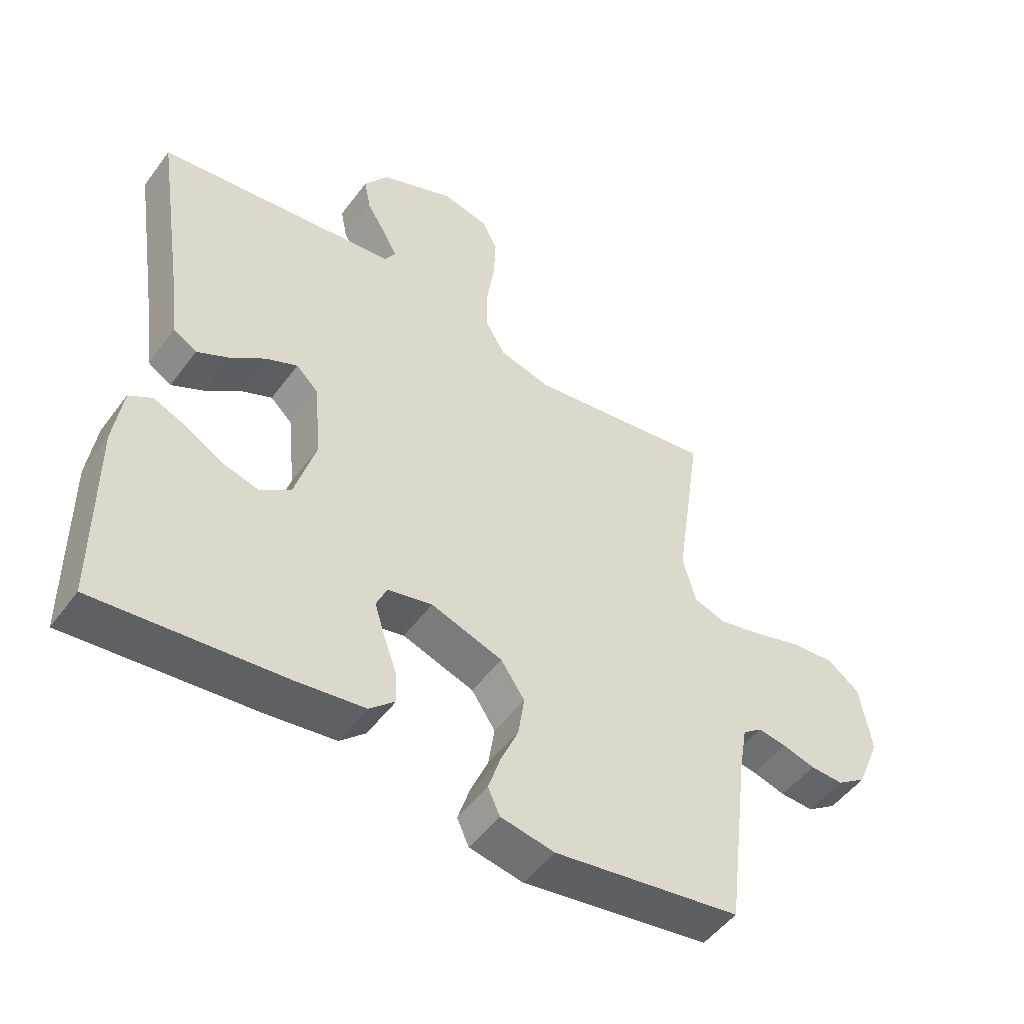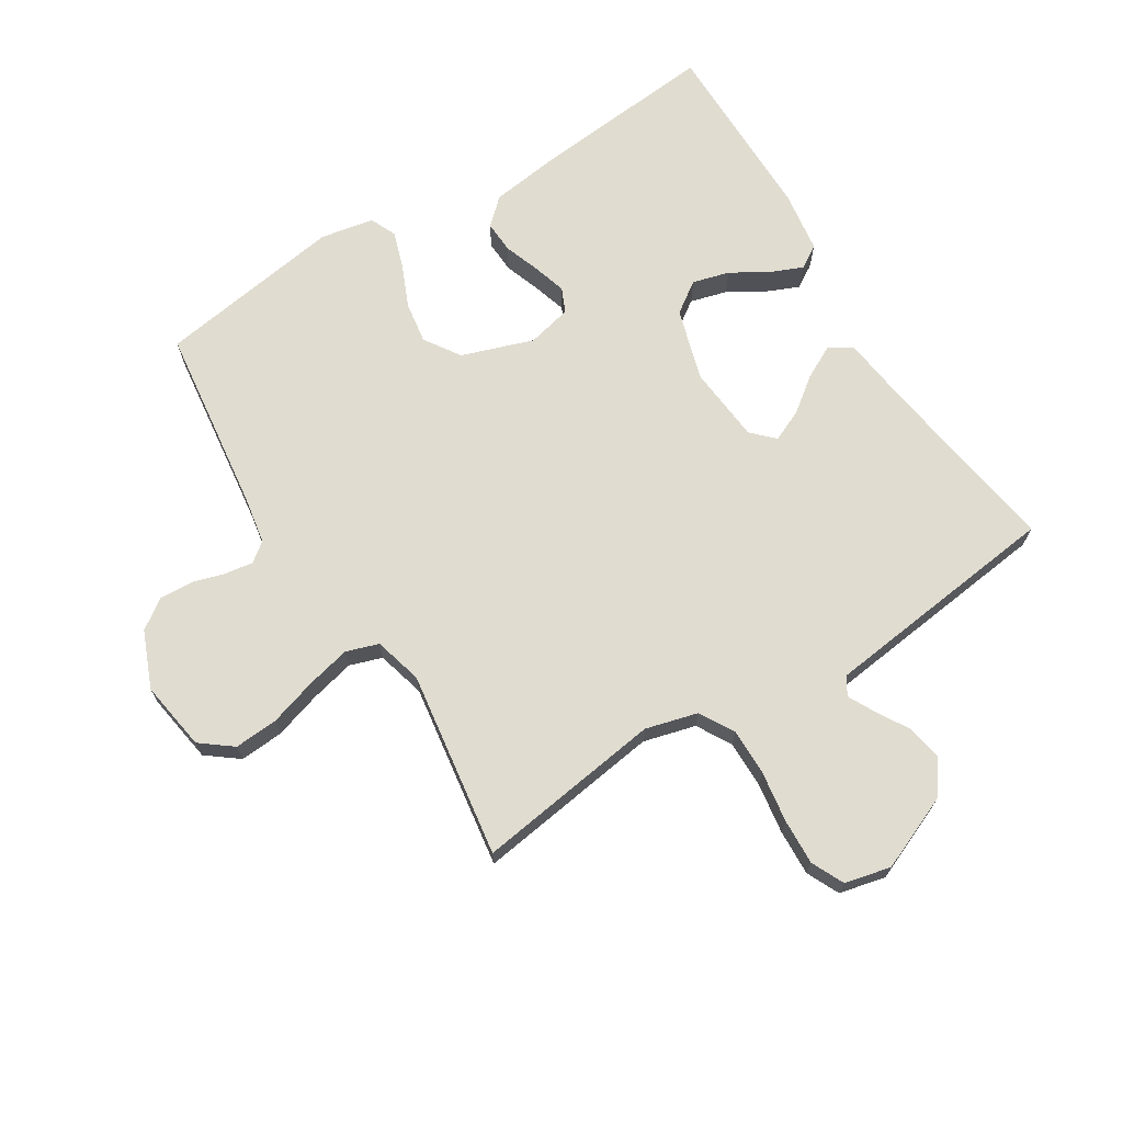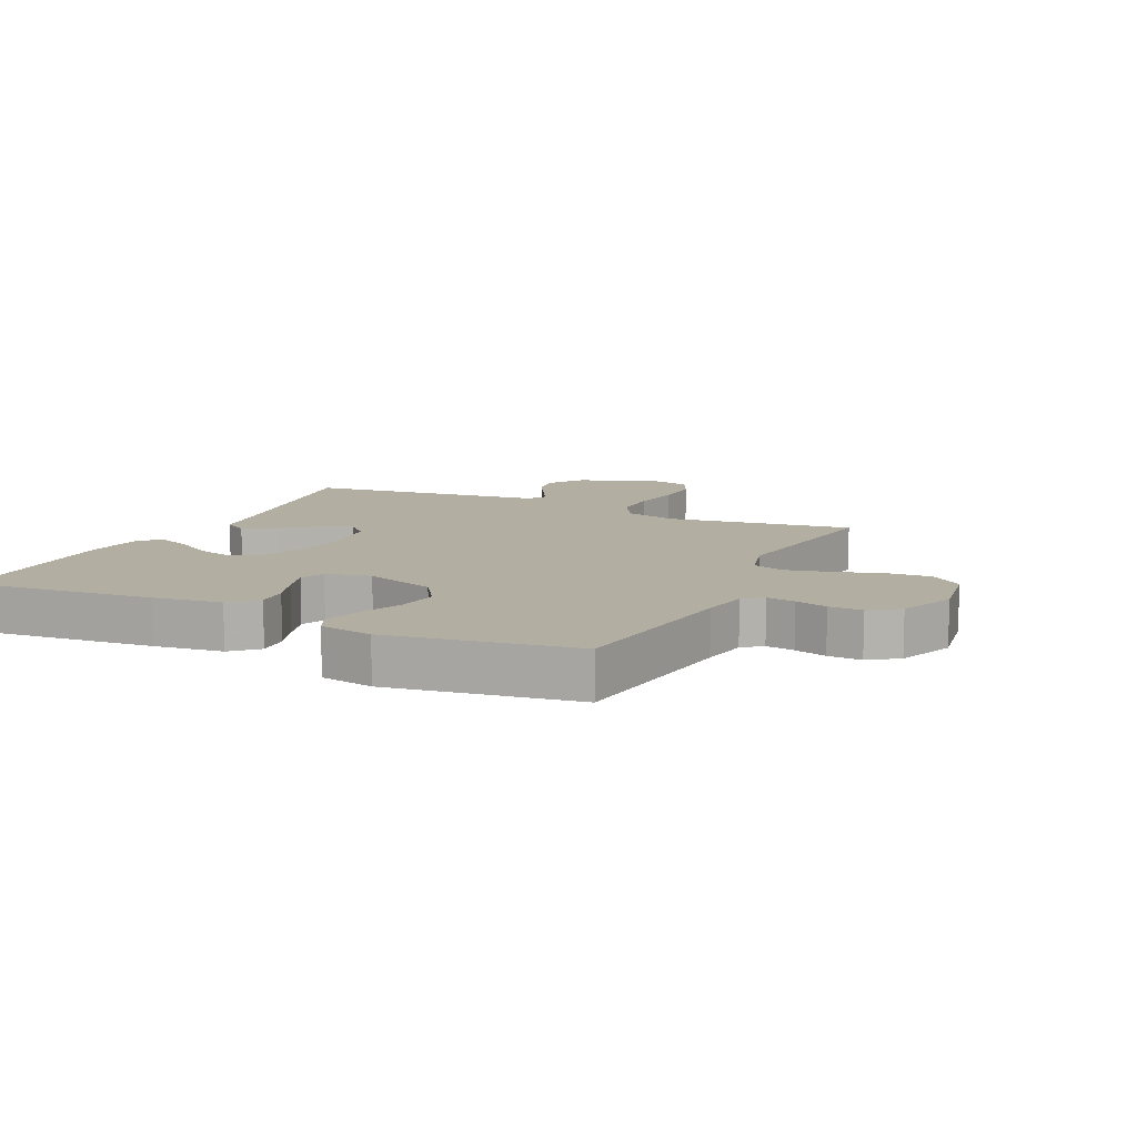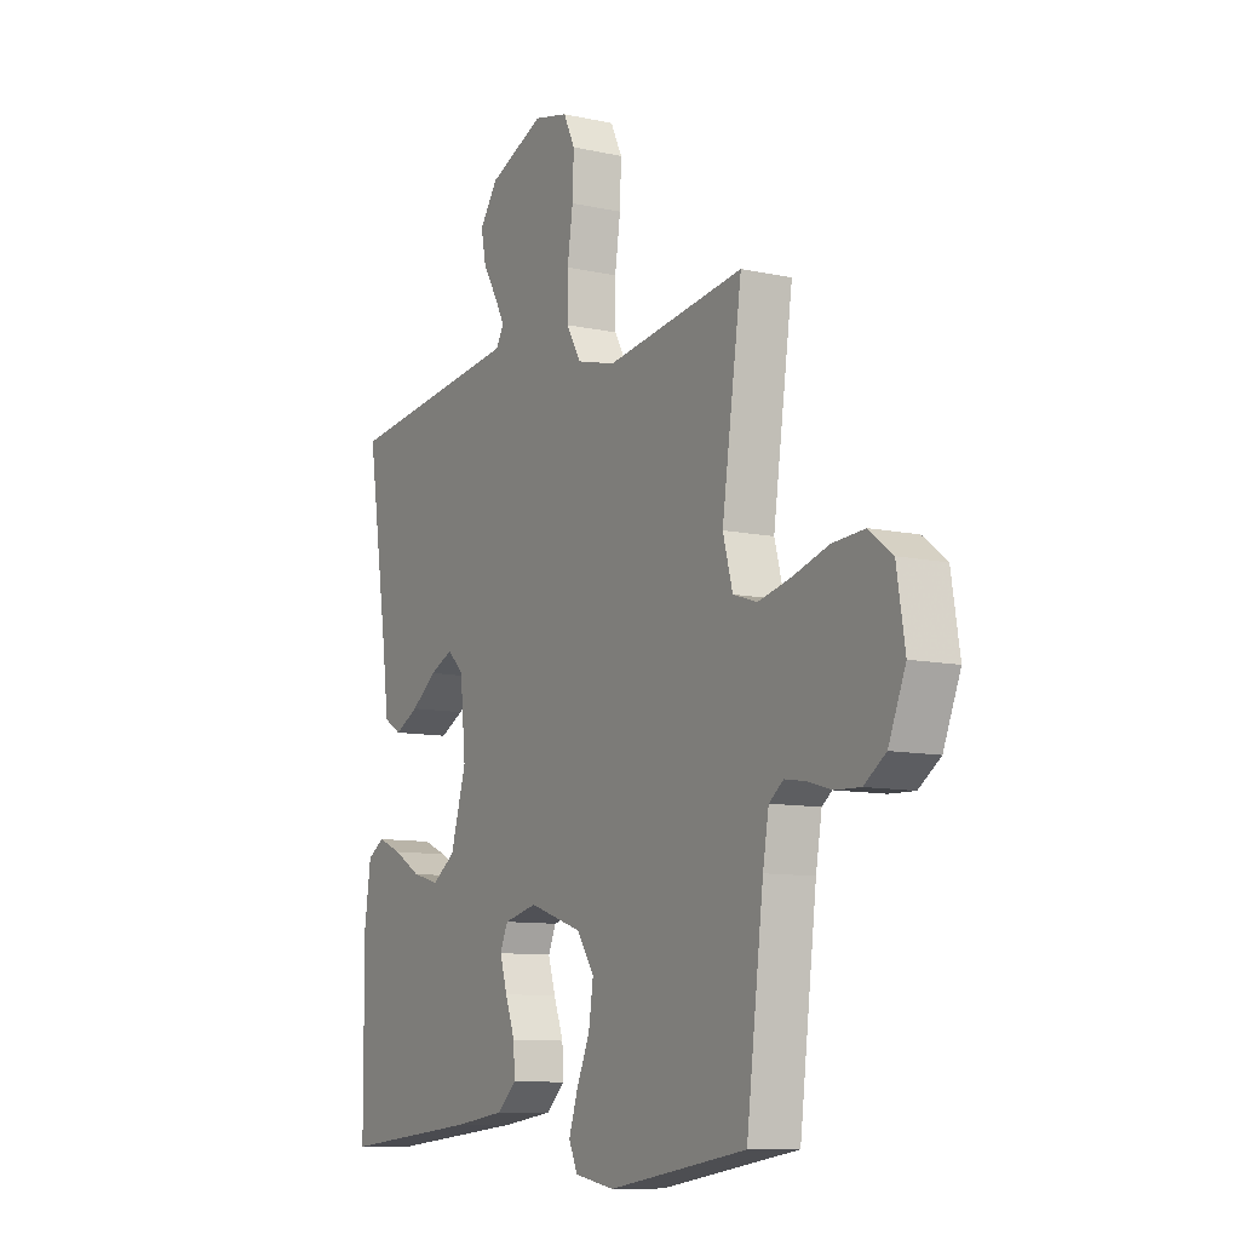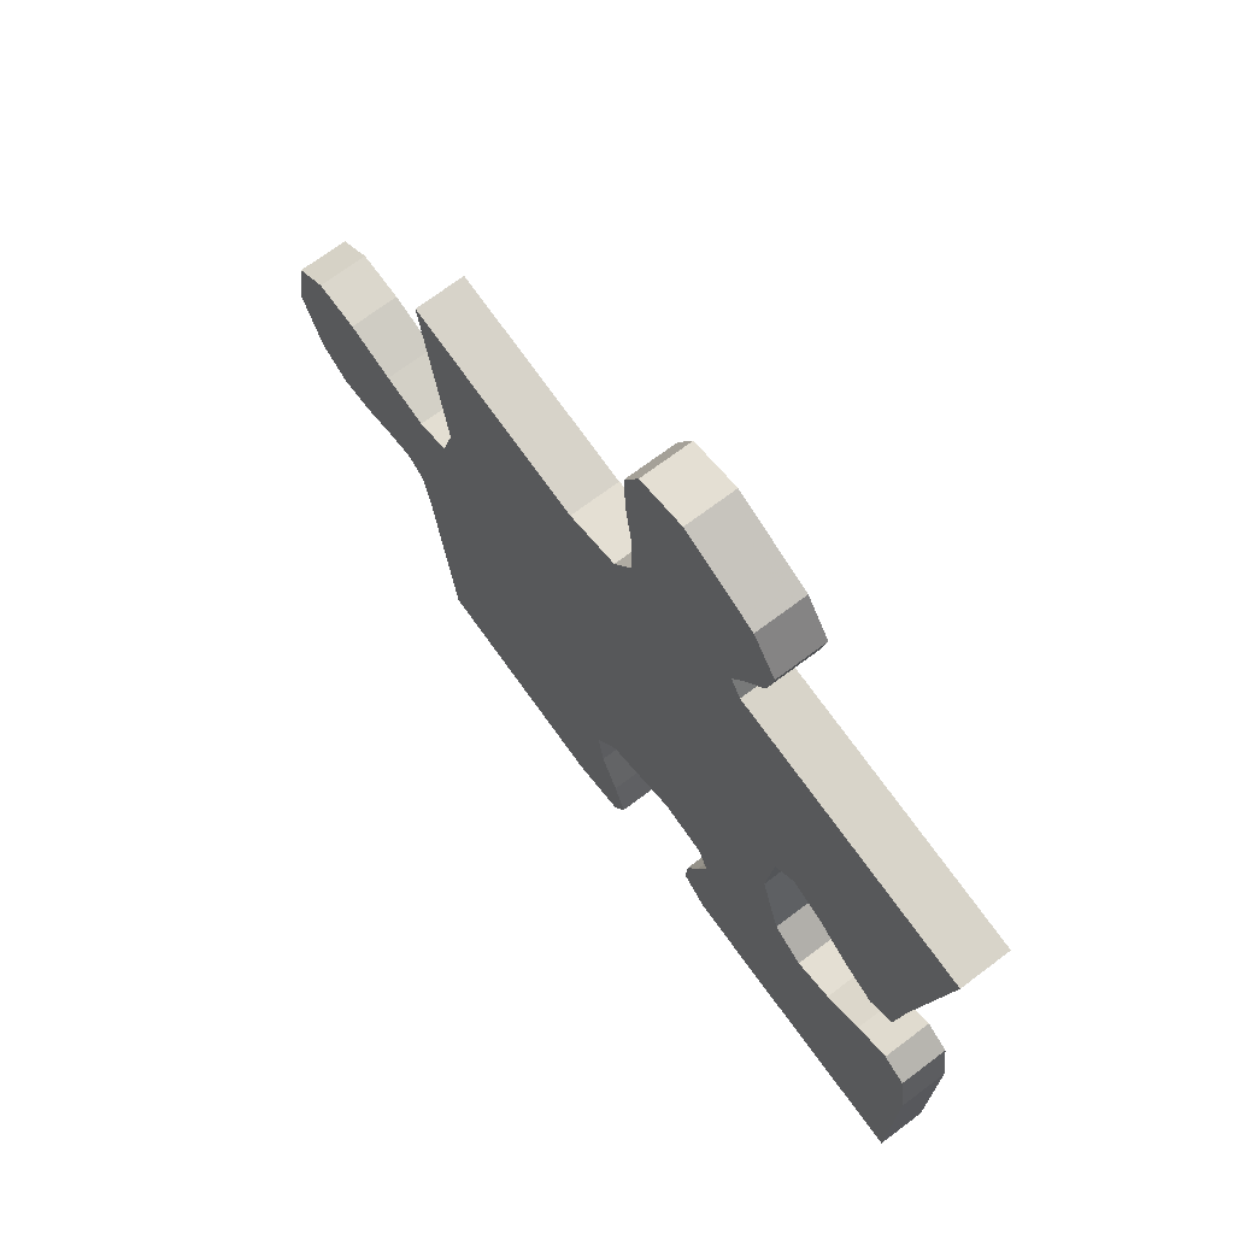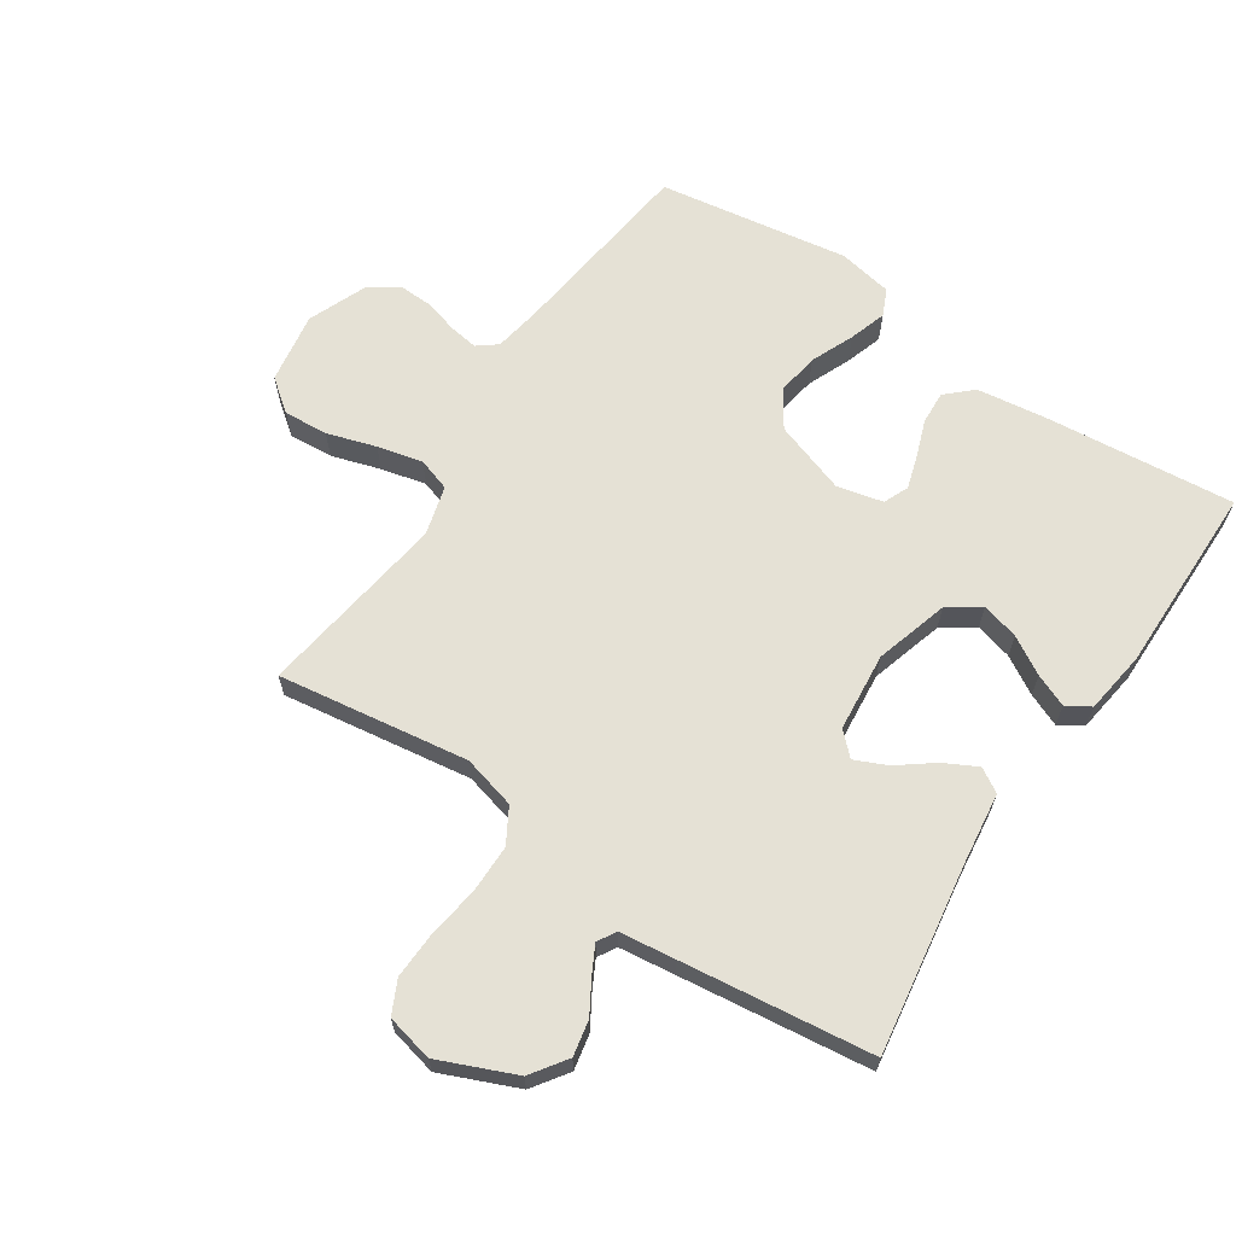
<metadata>
{"format":"obj","ext":"obj","renderer":"f3d","projection":"perspective","resolution":1024,"background":"white","views":[{"elev":-50.5,"azim":144.8,"up":"+Z"},{"elev":69.5,"azim":-31.7,"up":"+Y"},{"elev":10.8,"azim":-154.6,"up":"+Y"},{"elev":-9.8,"azim":-119.7,"up":"+Z"},{"elev":70.6,"azim":53.1,"up":"+Z"},{"elev":65.0,"azim":33.7,"up":"+Y"}]}
</metadata>
<code>
v 0.5 0.07 0.5
v 0.454 0.07 0.2
v 0.44 0.07 0.089
v 0.402 0.07 0.066
v 0.35 0.07 0.093
v 0.295 0.07 0.135
v 0.244 0.07 0.158
v 0.209 0.07 0.124
v 0.197 0.07 0
v 0.231 0.07 -0.116
v 0.281 0.07 -0.151
v 0.34 0.07 -0.135
v 0.399 0.07 -0.1
v 0.451 0.07 -0.078
v 0.488 0.07 -0.101
v 0.502 0.07 -0.2
v 0.5 0.07 -0.5
v 0.2 0.07 -0.471
v 0.09 0.07 -0.456
v 0.049 0.07 -0.418
v 0.052 0.07 -0.366
v 0.073 0.07 -0.308
v 0.089 0.07 -0.255
v 0.072 0.07 -0.216
v 0 0.07 -0.199
v -0.115 0.07 -0.238
v -0.153 0.07 -0.295
v -0.143 0.07 -0.362
v -0.114 0.07 -0.43
v -0.095 0.07 -0.489
v -0.114 0.07 -0.531
v -0.2 0.07 -0.547
v -0.5 0.07 -0.5
v -0.537 0.07 -0.2
v -0.55 0.07 -0.124
v -0.581 0.07 -0.1
v -0.627 0.07 -0.107
v -0.679 0.07 -0.122
v -0.733 0.07 -0.124
v -0.78 0.07 -0.091
v -0.817 0.07 0
v -0.799 0.07 0.112
v -0.748 0.07 0.151
v -0.678 0.07 0.146
v -0.601 0.07 0.122
v -0.53 0.07 0.105
v -0.478 0.07 0.122
v -0.457 0.07 0.2
v -0.5 0.07 0.5
v -0.2 0.07 0.456
v -0.116 0.07 0.478
v -0.084 0.07 0.533
v -0.084 0.07 0.609
v -0.096 0.07 0.691
v -0.099 0.07 0.765
v -0.074 0.07 0.817
v 0 0.07 0.834
v 0.12 0.07 0.783
v 0.159 0.07 0.727
v 0.148 0.07 0.671
v 0.117 0.07 0.619
v 0.095 0.07 0.577
v 0.112 0.07 0.548
v 0.2 0.07 0.537
v 0.5 0 0.5
v 0.454 0 0.2
v 0.44 0 0.089
v 0.402 0 0.066
v 0.35 0 0.093
v 0.295 0 0.135
v 0.244 0 0.158
v 0.209 0 0.124
v 0.197 0 0
v 0.231 0 -0.116
v 0.281 0 -0.151
v 0.34 0 -0.135
v 0.399 0 -0.1
v 0.451 0 -0.078
v 0.488 0 -0.101
v 0.502 0 -0.2
v 0.5 0 -0.5
v 0.2 0 -0.471
v 0.09 0 -0.456
v 0.049 0 -0.418
v 0.052 0 -0.366
v 0.073 0 -0.308
v 0.089 0 -0.255
v 0.072 0 -0.216
v 0 0 -0.199
v -0.115 0 -0.238
v -0.153 0 -0.295
v -0.143 0 -0.362
v -0.114 0 -0.43
v -0.095 0 -0.489
v -0.114 0 -0.531
v -0.2 0 -0.547
v -0.5 0 -0.5
v -0.537 0 -0.2
v -0.55 0 -0.124
v -0.581 0 -0.1
v -0.627 0 -0.107
v -0.679 0 -0.122
v -0.733 0 -0.124
v -0.78 0 -0.091
v -0.817 0 0
v -0.799 0 0.112
v -0.748 0 0.151
v -0.678 0 0.146
v -0.601 0 0.122
v -0.53 0 0.105
v -0.478 0 0.122
v -0.457 0 0.2
v -0.5 0 0.5
v -0.2 0 0.456
v -0.116 0 0.478
v -0.084 0 0.533
v -0.084 0 0.609
v -0.096 0 0.691
v -0.099 0 0.765
v -0.074 0 0.817
v 0 0 0.834
v 0.12 0 0.783
v 0.159 0 0.727
v 0.148 0 0.671
v 0.117 0 0.619
v 0.095 0 0.577
v 0.112 0 0.548
v 0.2 0 0.537
f 59 60 61
f 58 59 61
f 57 58 61
f 56 57 61
f 55 56 61
f 54 55 61
f 53 54 61
f 52 53 61 62
f 51 52 62 63
f 48 49 50
f 47 48 50 51
f 43 44 45
f 42 43 45
f 41 42 45
f 40 41 45
f 39 40 45
f 38 39 45
f 37 38 45
f 36 37 45 46
f 35 36 46 47
f 32 33 34
f 31 32 34
f 30 31 34
f 29 30 34
f 28 29 34
f 34 35 47
f 28 34 47
f 27 28 47
f 20 21 22
f 19 20 22
f 18 19 22
f 17 18 22
f 16 17 22
f 15 16 22
f 14 15 22
f 13 14 22
f 12 13 22
f 11 12 22 23
f 10 11 23 24
f 4 5 6
f 3 4 6
f 2 3 6
f 2 6 7
f 1 2 7
f 64 1 7
f 51 63 64
f 47 51 64
f 27 47 64
f 26 27 64
f 25 26 64
f 9 10 24 25
f 8 9 25 64
f 7 8 64
f 125 124 123
f 125 123 122
f 125 122 121
f 125 121 120
f 125 120 119
f 125 119 118
f 125 118 117
f 126 125 117 116
f 127 126 116 115
f 114 113 112
f 115 114 112 111
f 109 108 107
f 109 107 106
f 109 106 105
f 109 105 104
f 109 104 103
f 109 103 102
f 109 102 101
f 110 109 101 100
f 111 110 100 99
f 98 97 96
f 98 96 95
f 98 95 94
f 98 94 93
f 98 93 92
f 111 99 98
f 111 98 92
f 111 92 91
f 86 85 84
f 86 84 83
f 86 83 82
f 86 82 81
f 86 81 80
f 86 80 79
f 86 79 78
f 86 78 77
f 86 77 76
f 87 86 76 75
f 88 87 75 74
f 70 69 68
f 70 68 67
f 70 67 66
f 71 70 66
f 71 66 65
f 71 65 128
f 128 127 115
f 128 115 111
f 128 111 91
f 128 91 90
f 128 90 89
f 89 88 74 73
f 128 89 73 72
f 128 72 71
f 1 65 66 2
f 2 66 67 3
f 3 67 68 4
f 4 68 69 5
f 5 69 70 6
f 6 70 71 7
f 7 71 72 8
f 8 72 73 9
f 9 73 74 10
f 10 74 75 11
f 11 75 76 12
f 12 76 77 13
f 13 77 78 14
f 14 78 79 15
f 15 79 80 16
f 16 80 81 17
f 17 81 82 18
f 18 82 83 19
f 19 83 84 20
f 20 84 85 21
f 21 85 86 22
f 22 86 87 23
f 23 87 88 24
f 24 88 89 25
f 25 89 90 26
f 26 90 91 27
f 27 91 92 28
f 28 92 93 29
f 29 93 94 30
f 30 94 95 31
f 31 95 96 32
f 32 96 97 33
f 33 97 98 34
f 34 98 99 35
f 35 99 100 36
f 36 100 101 37
f 37 101 102 38
f 38 102 103 39
f 39 103 104 40
f 40 104 105 41
f 41 105 106 42
f 42 106 107 43
f 43 107 108 44
f 44 108 109 45
f 45 109 110 46
f 46 110 111 47
f 47 111 112 48
f 48 112 113 49
f 49 113 114 50
f 50 114 115 51
f 51 115 116 52
f 52 116 117 53
f 53 117 118 54
f 54 118 119 55
f 55 119 120 56
f 56 120 121 57
f 57 121 122 58
f 58 122 123 59
f 59 123 124 60
f 60 124 125 61
f 61 125 126 62
f 62 126 127 63
f 63 127 128 64
f 64 128 65 1

</code>
